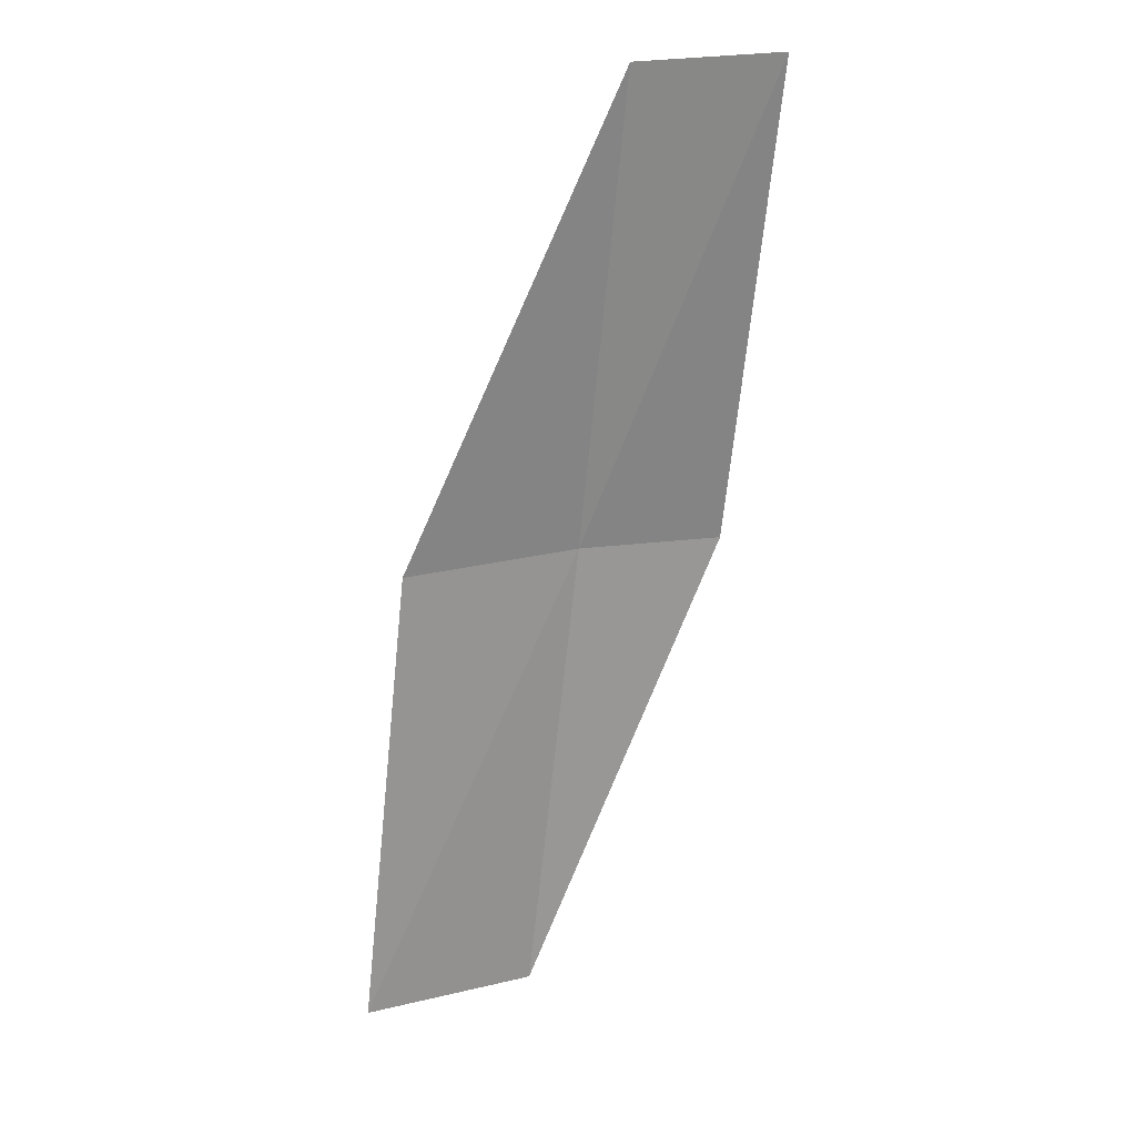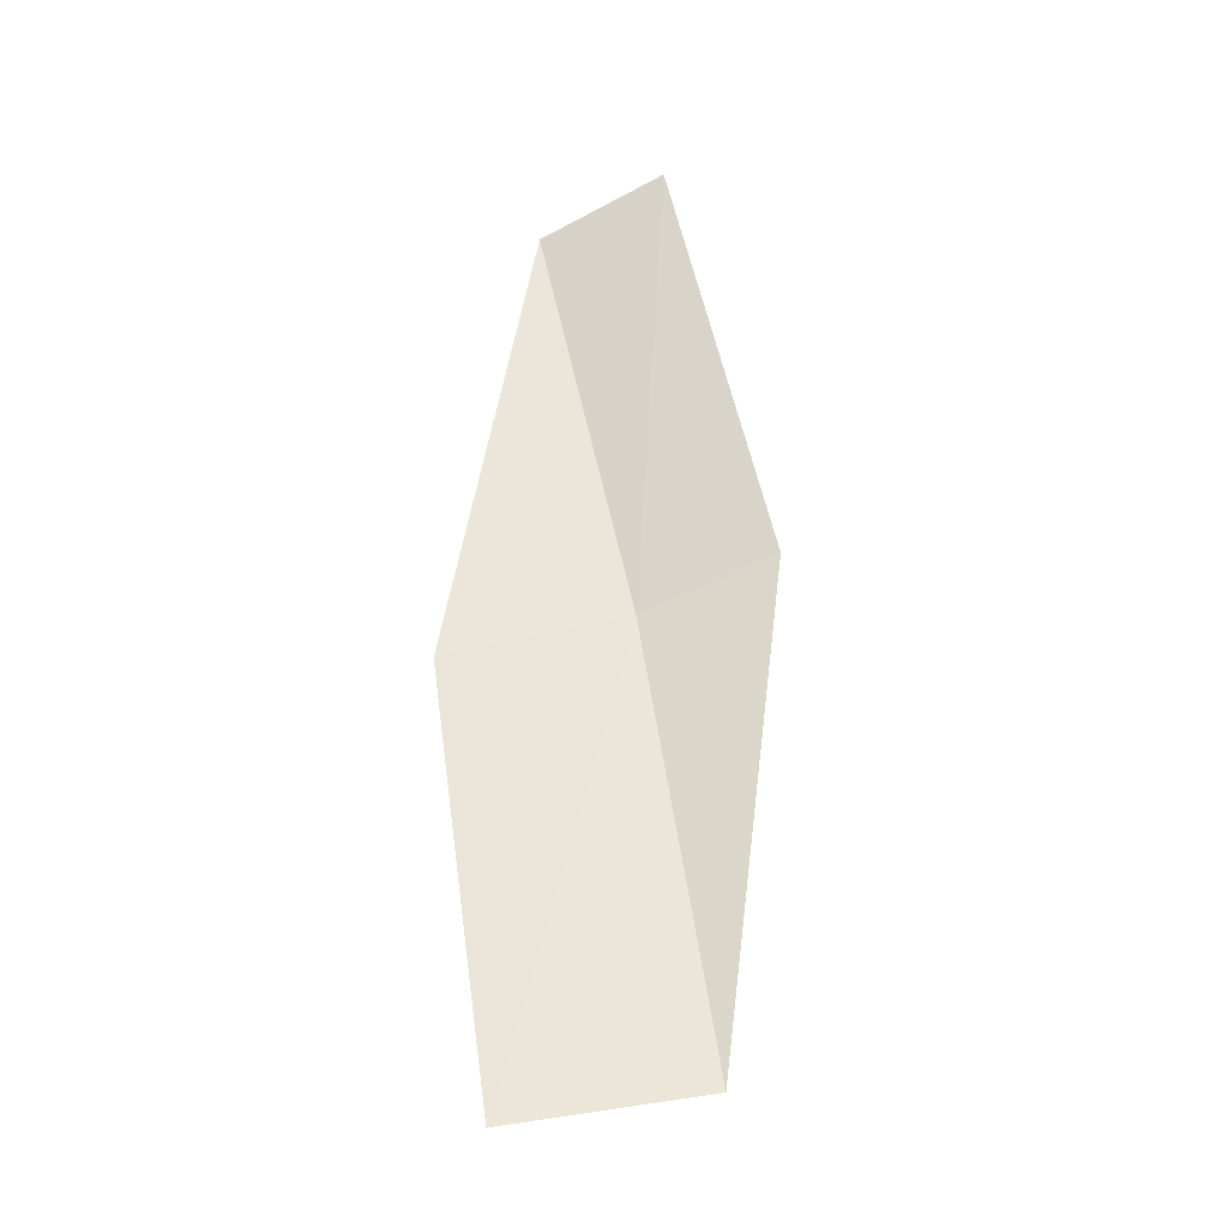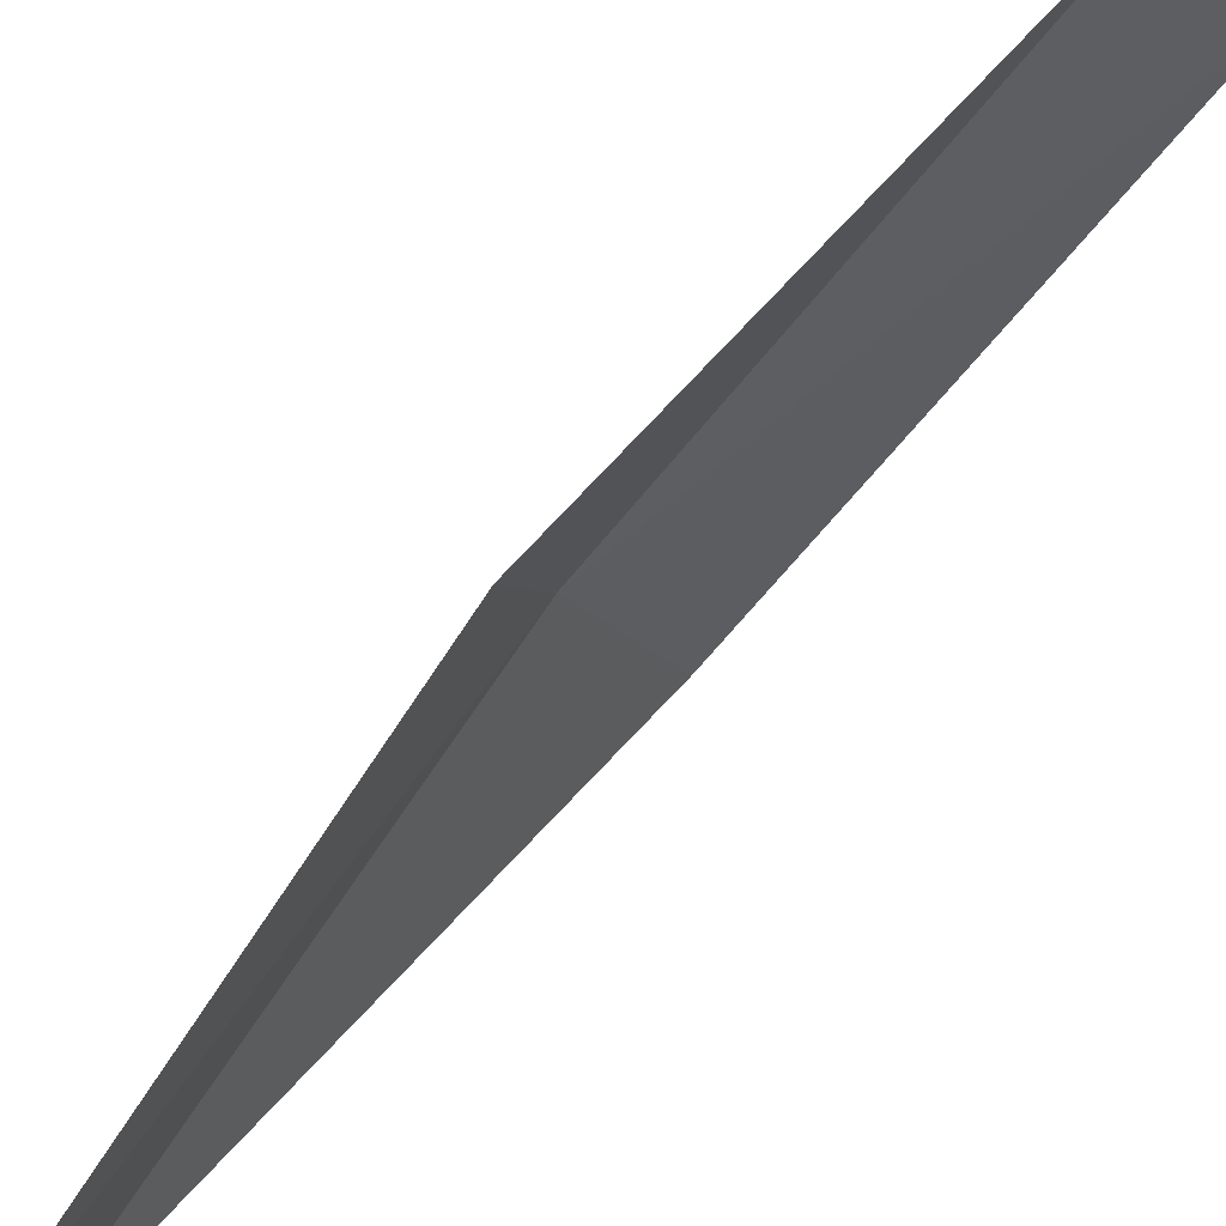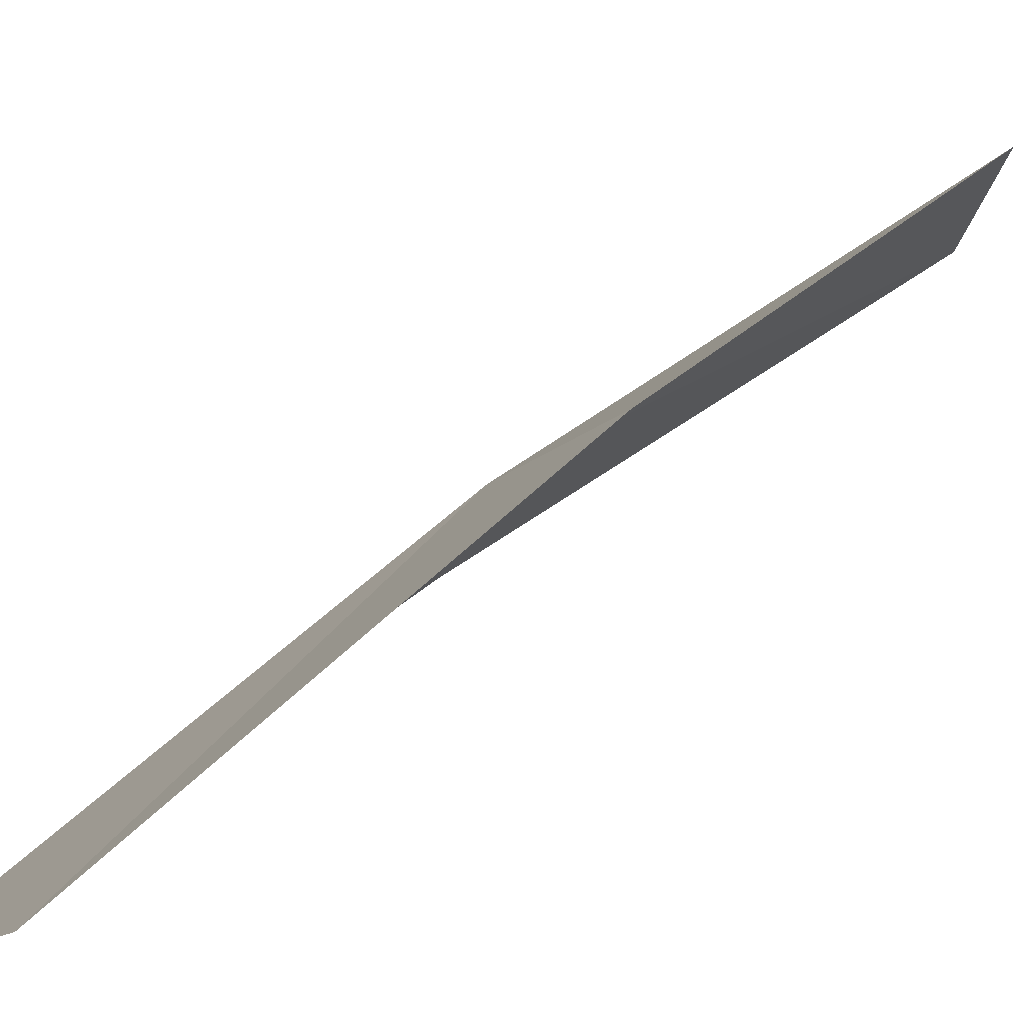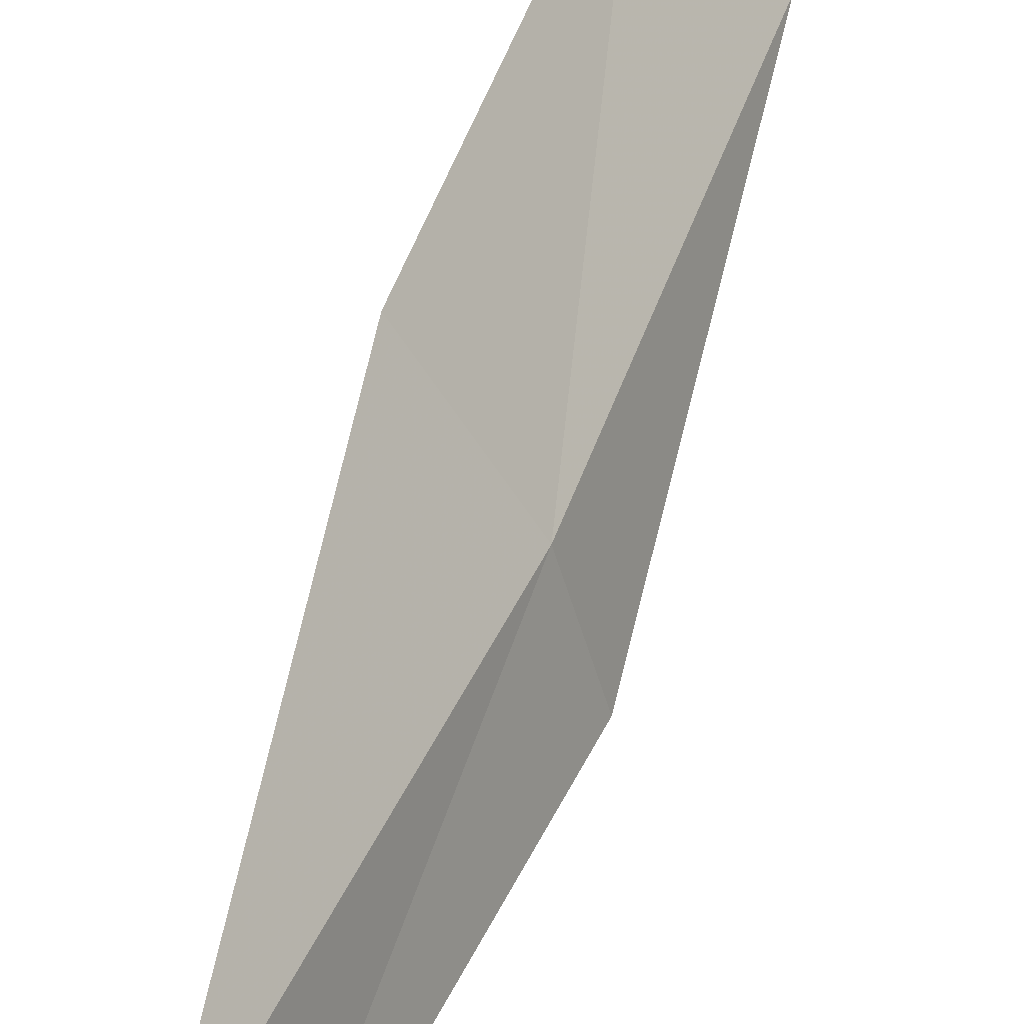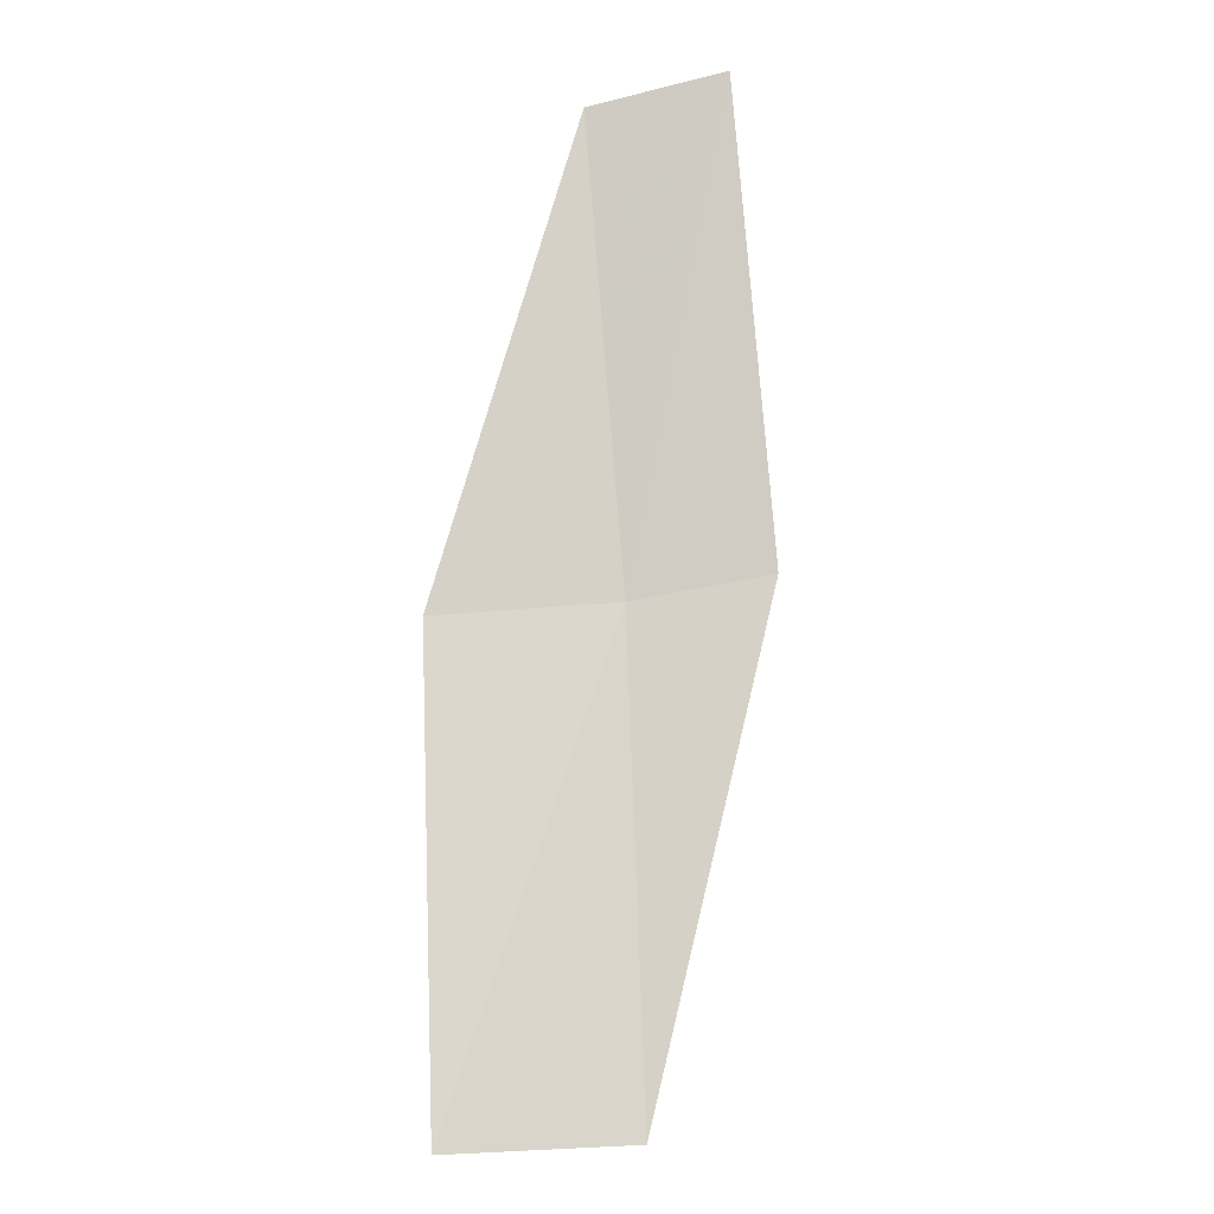
<metadata>
{"format":"obj","ext":"obj","renderer":"f3d","projection":"perspective","resolution":1024,"background":"white","views":[{"elev":-3.8,"azim":95.8,"up":"+Y"},{"elev":-64.3,"azim":128.8,"up":"+Y"},{"elev":-79.6,"azim":-65.7,"up":"+Z"},{"elev":55.4,"azim":17.0,"up":"+Z"},{"elev":43.9,"azim":176.0,"up":"+Z"},{"elev":-40.7,"azim":115.0,"up":"+Y"}]}
</metadata>
<code>
v -21.35 7.632 3.975
v -20.2 9.601 3.646
v -20.34 9.668 2.979
v -21.53 7.695 3.318
v -20.9 7.47 4.732
v -22.29 5.524 4.32
v -21.78 5.4 5.052
f 1 3 2
f 1 4 3
f 1 2 5
f 1 6 4
f 1 5 7
f 1 7 6

</code>
